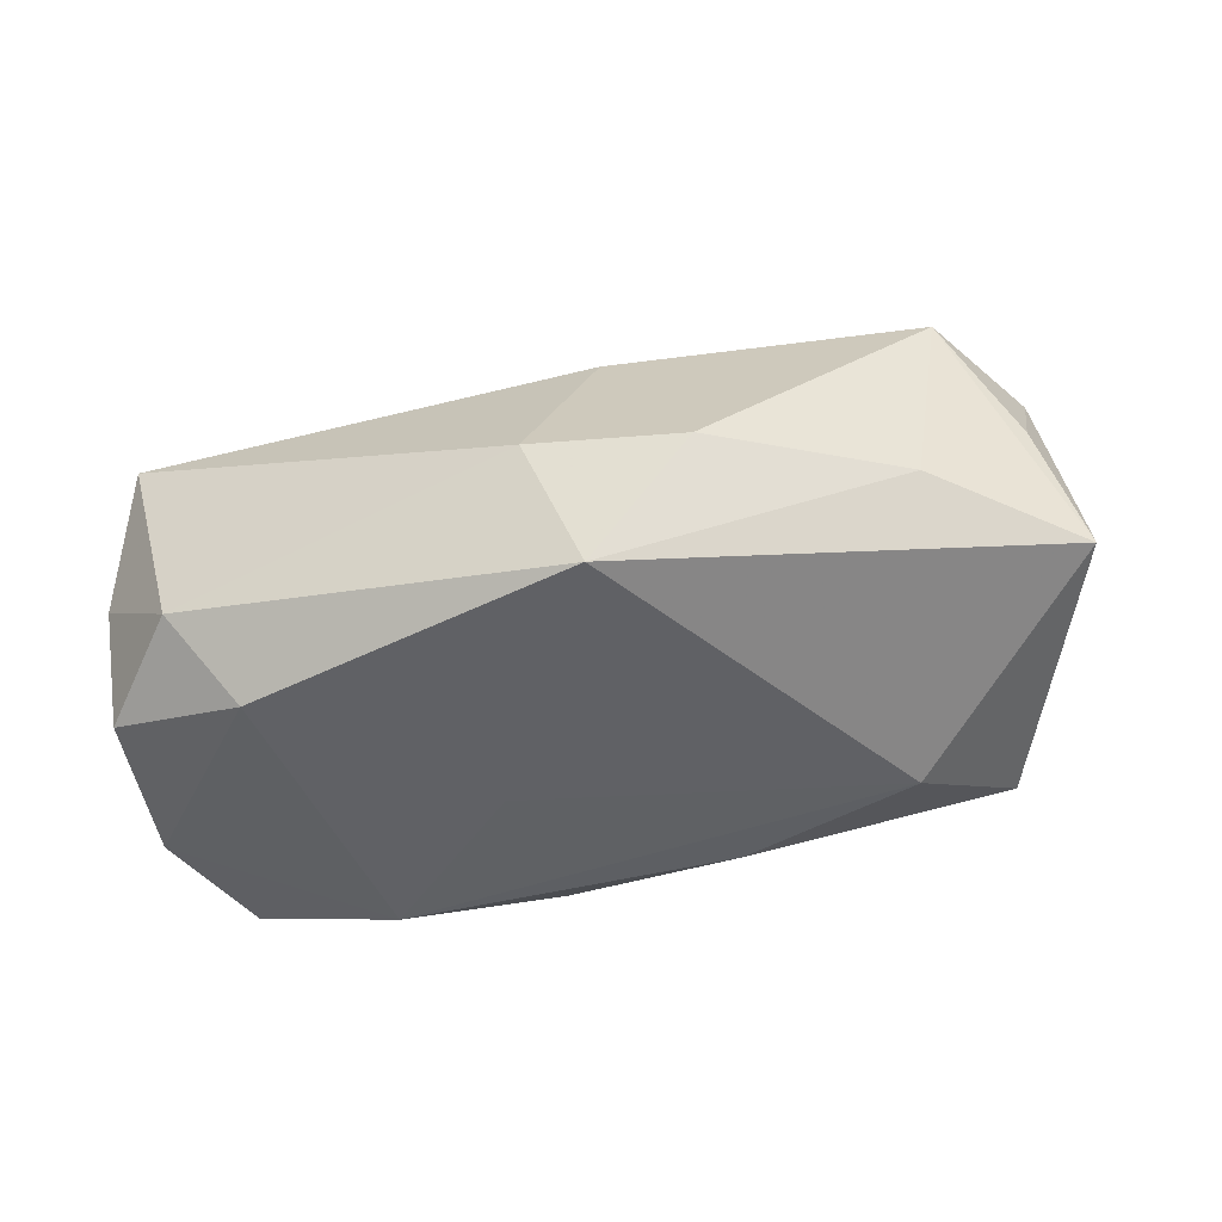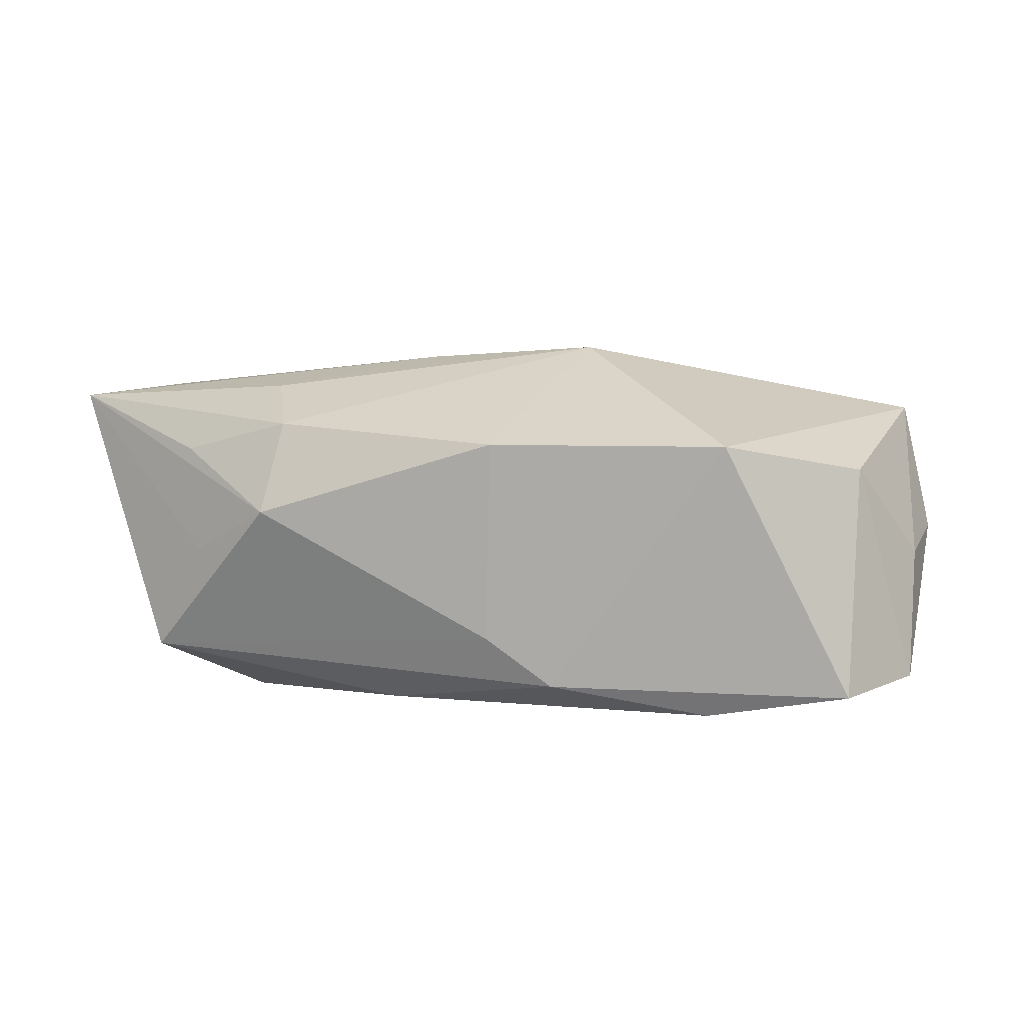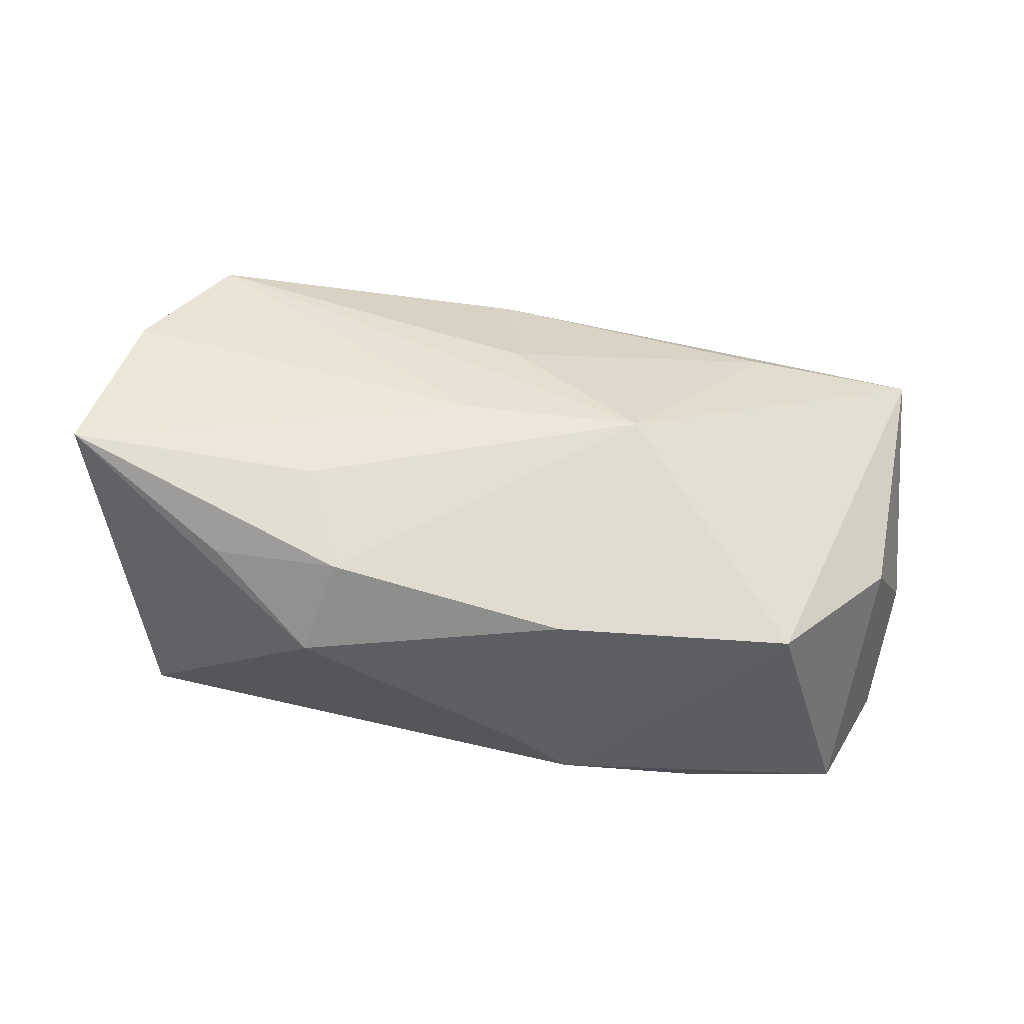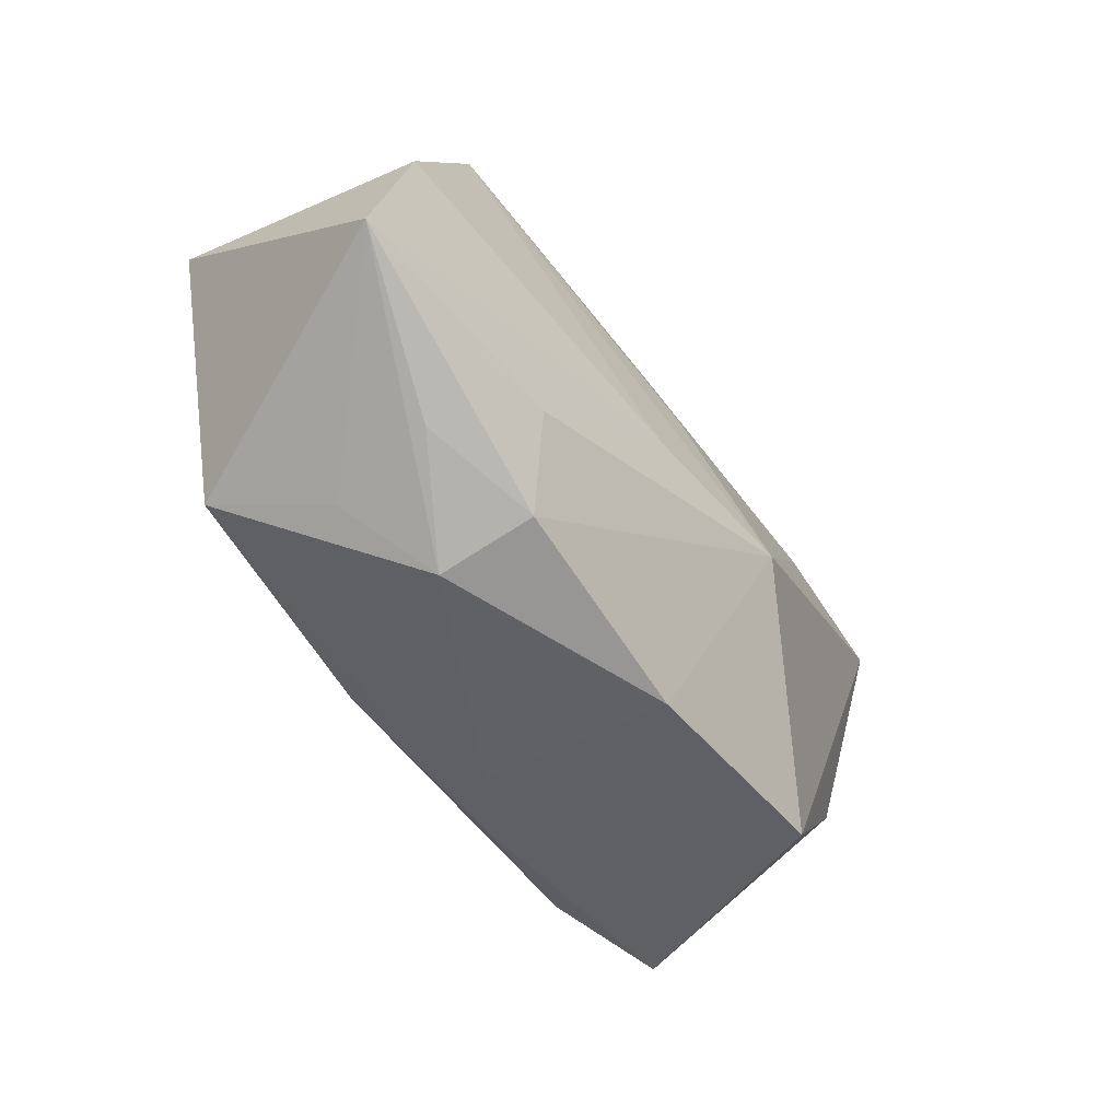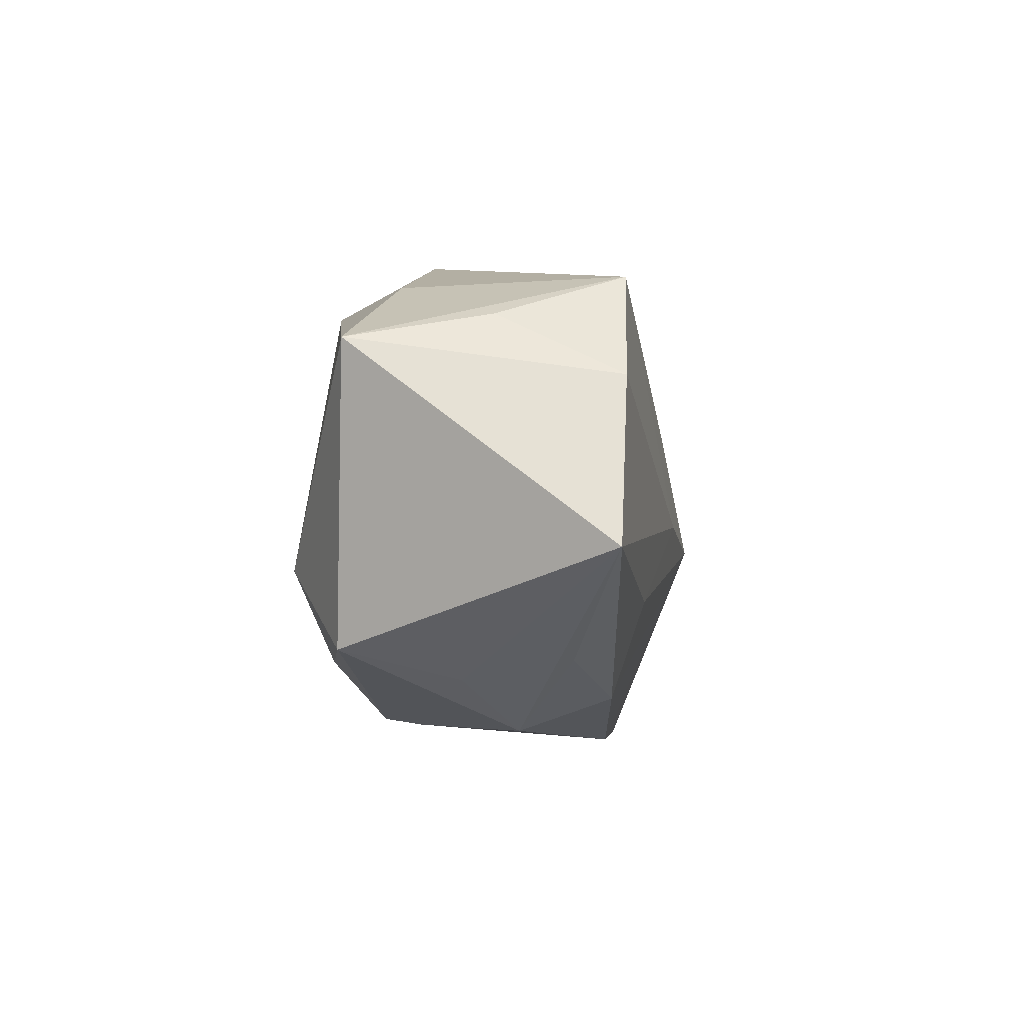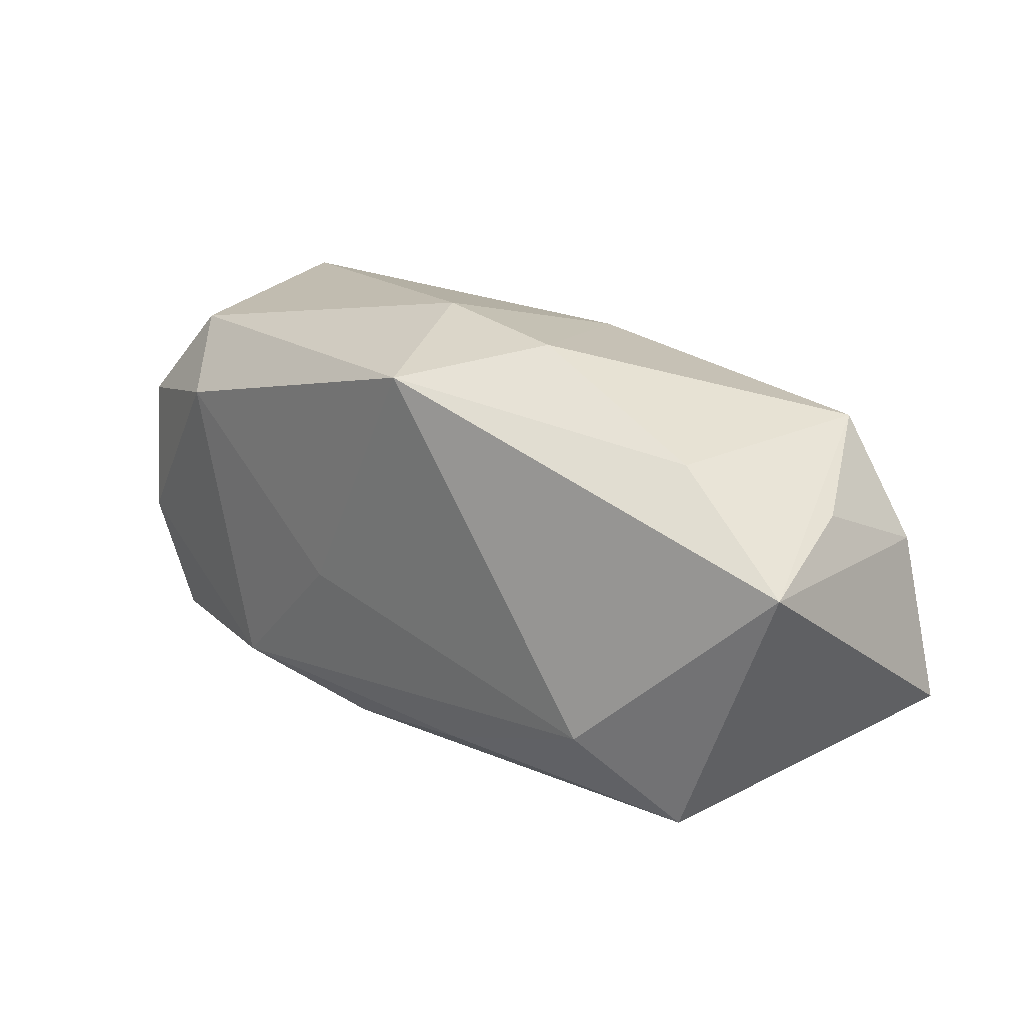
<metadata>
{"format":"obj","ext":"obj","renderer":"f3d","projection":"perspective","resolution":1024,"background":"white","views":[{"elev":-49.5,"azim":-168.9,"up":"+Z"},{"elev":7.3,"azim":11.7,"up":"+Z"},{"elev":-43.8,"azim":-10.6,"up":"+Y"},{"elev":-50.4,"azim":-54.3,"up":"+Y"},{"elev":-8.6,"azim":-85.2,"up":"+Y"},{"elev":24.8,"azim":-136.0,"up":"+Y"}]}
</metadata>
<code>
v 0.04011 -0.001341 -0.001157
v 0.002232 -0.02182 0.01035
v 0.02332 -0.0203 0.01041
v -0.01956 -0.02182 0.00364
v -0.02784 0.01613 -0.005931
v -0.03783 0.005899 0.01377
v 0.008169 -0.002736 0.01841
v -0.02723 -0.01786 -0.0005996
v -0.00855 -0.01486 -0.01479
v -0.03692 0.01137 0.003018
v -0.02845 -0.01633 0.008929
v -0.02109 -0.01072 0.01472
v -0.00215 0.01991 -0.01566
v -0.002656 0.007028 0.01631
v -0.01816 -0.01895 0.0117
v -0.04209 -0.008632 0.01339
v 0.04025 0.006315 -0.01094
v 0.009289 -0.003603 -0.01566
v 0.03449 -0.01663 -0.01268
v -0.0243 -0.008079 -0.01566
v 0.03481 -0.00772 0.007329
v -0.04045 0.008802 -0.008978
v 0.03879 0.01536 0.0116
v -0.03078 0.01589 0.01358
v 0.001574 -0.02034 -0.007781
v 0.03995 -0.006663 -0.01239
v 0.007469 -0.0195 -0.01218
v -0.01108 0.0225 -0.005123
v -0.002822 0.01801 0.01252
v 0.0026 0.02287 -0.003648
v 0.02168 -0.01681 -0.01485
v -0.03217 -0.01562 -0.0104
v 0.02757 0.0104 -0.01535
v -0.007473 -0.002233 0.01731
v 0.02263 0.01426 0.01337
v 0.03342 0.01539 -0.008485
v 0.04145 0.009629 2.343e-05
f 7 24 34
f 4 16 8
f 8 32 4
f 16 32 8
f 22 32 16
f 12 15 7
f 16 15 12
f 7 34 12
f 12 34 16
f 11 16 4
f 4 15 11
f 11 15 16
f 3 27 19
f 3 23 7
f 7 23 35
f 16 34 6
f 6 34 24
f 6 22 16
f 4 32 25
f 32 27 25
f 27 3 25
f 19 27 31
f 13 22 5
f 5 22 24
f 20 22 13
f 32 22 20
f 13 18 20
f 18 31 20
f 2 15 4
f 4 25 2
f 2 25 3
f 7 15 2
f 2 3 7
f 21 3 19
f 23 3 21
f 33 18 13
f 33 31 18
f 14 24 7
f 7 35 14
f 29 35 23
f 24 14 29
f 29 14 35
f 23 30 29
f 24 22 10
f 10 6 24
f 22 6 10
f 28 5 24
f 24 29 28
f 28 29 30
f 28 30 13
f 13 5 28
f 9 31 27
f 9 20 31
f 9 27 32
f 32 20 9
f 23 21 1
f 23 1 37
f 26 33 17
f 26 21 19
f 26 1 21
f 17 37 26
f 26 37 1
f 19 31 26
f 31 33 26
f 17 33 36
f 36 30 23
f 36 33 13
f 23 37 36
f 36 37 17
f 13 30 36

</code>
